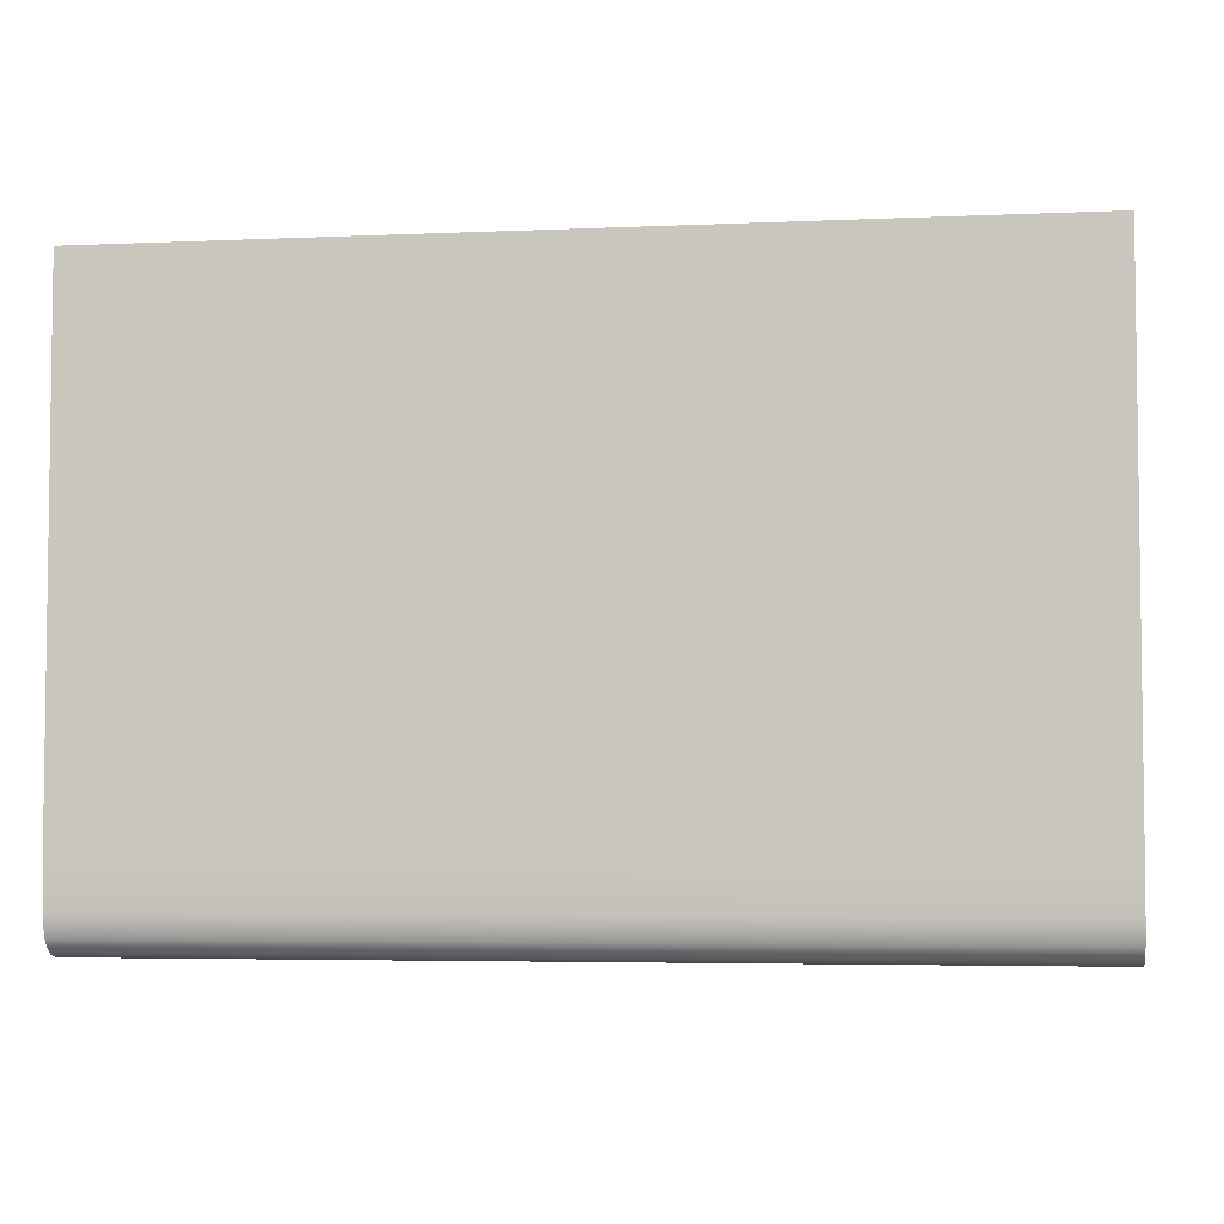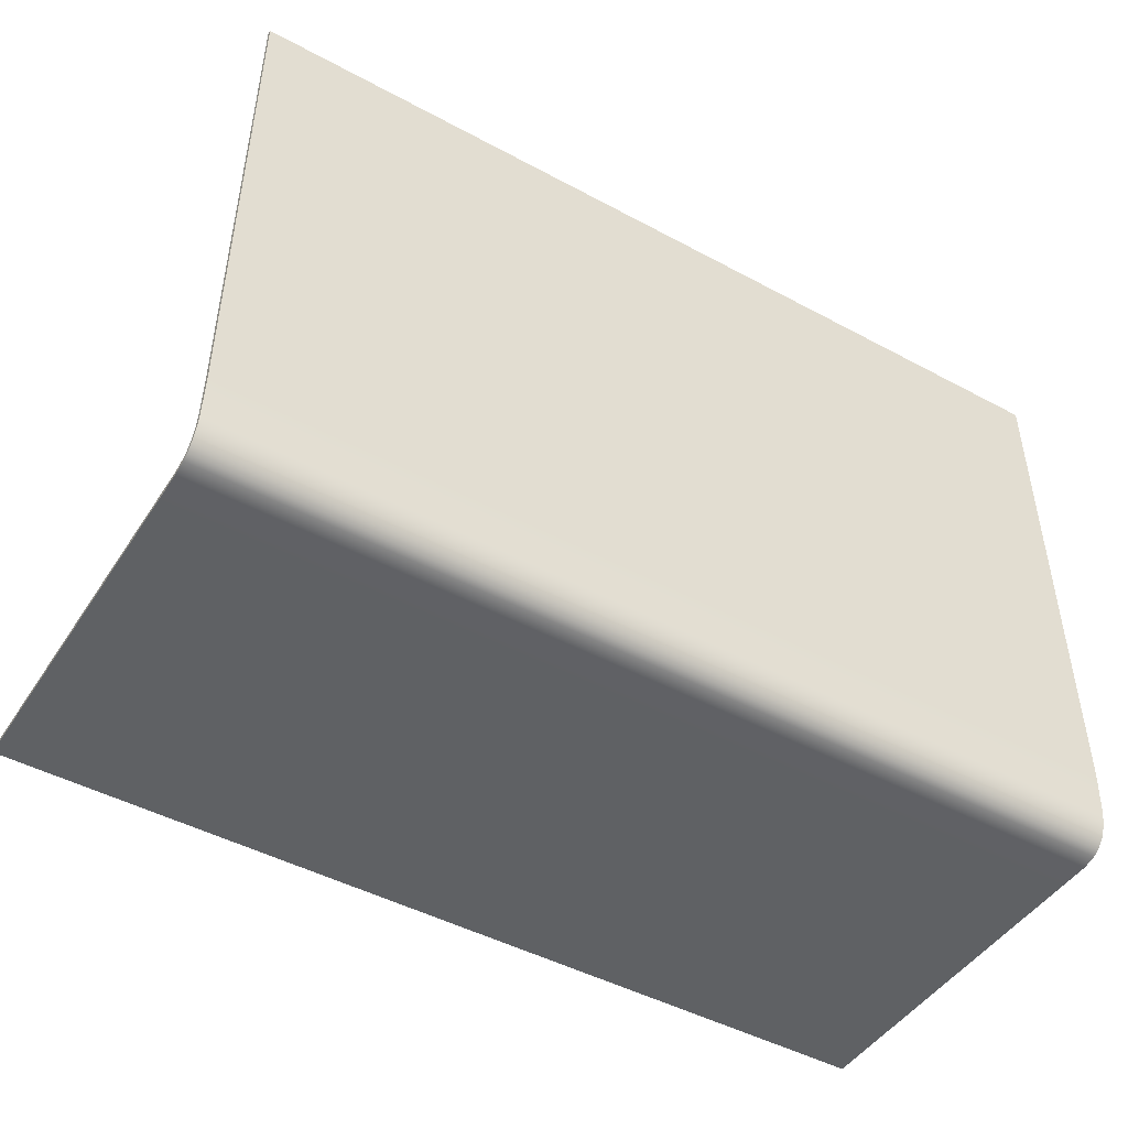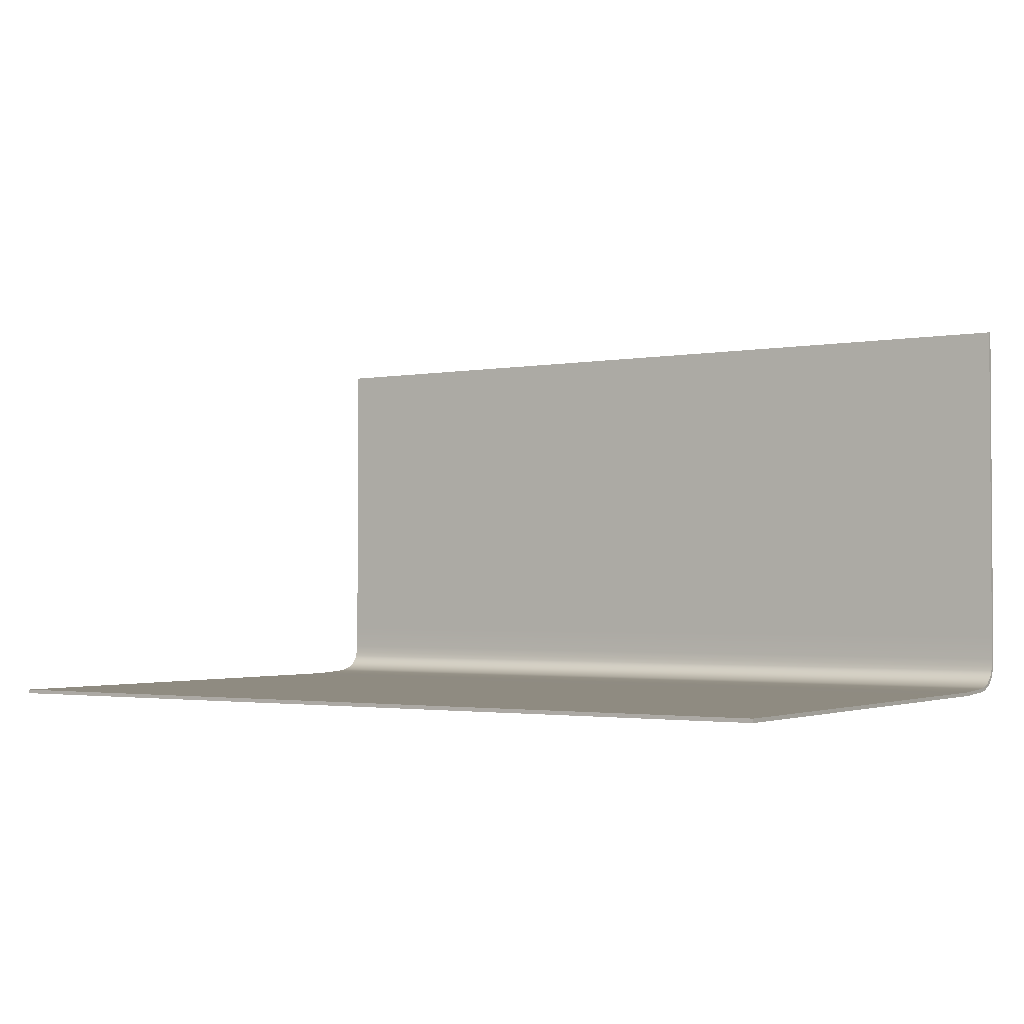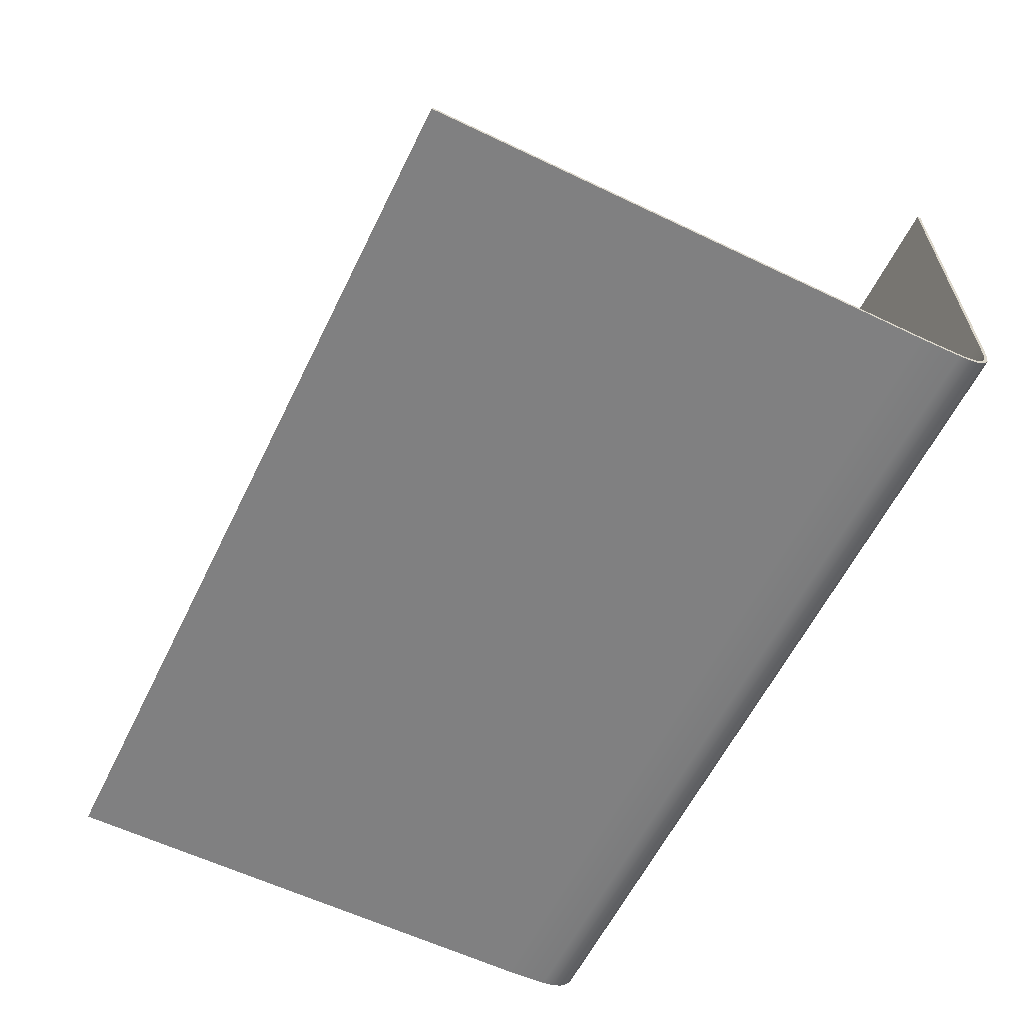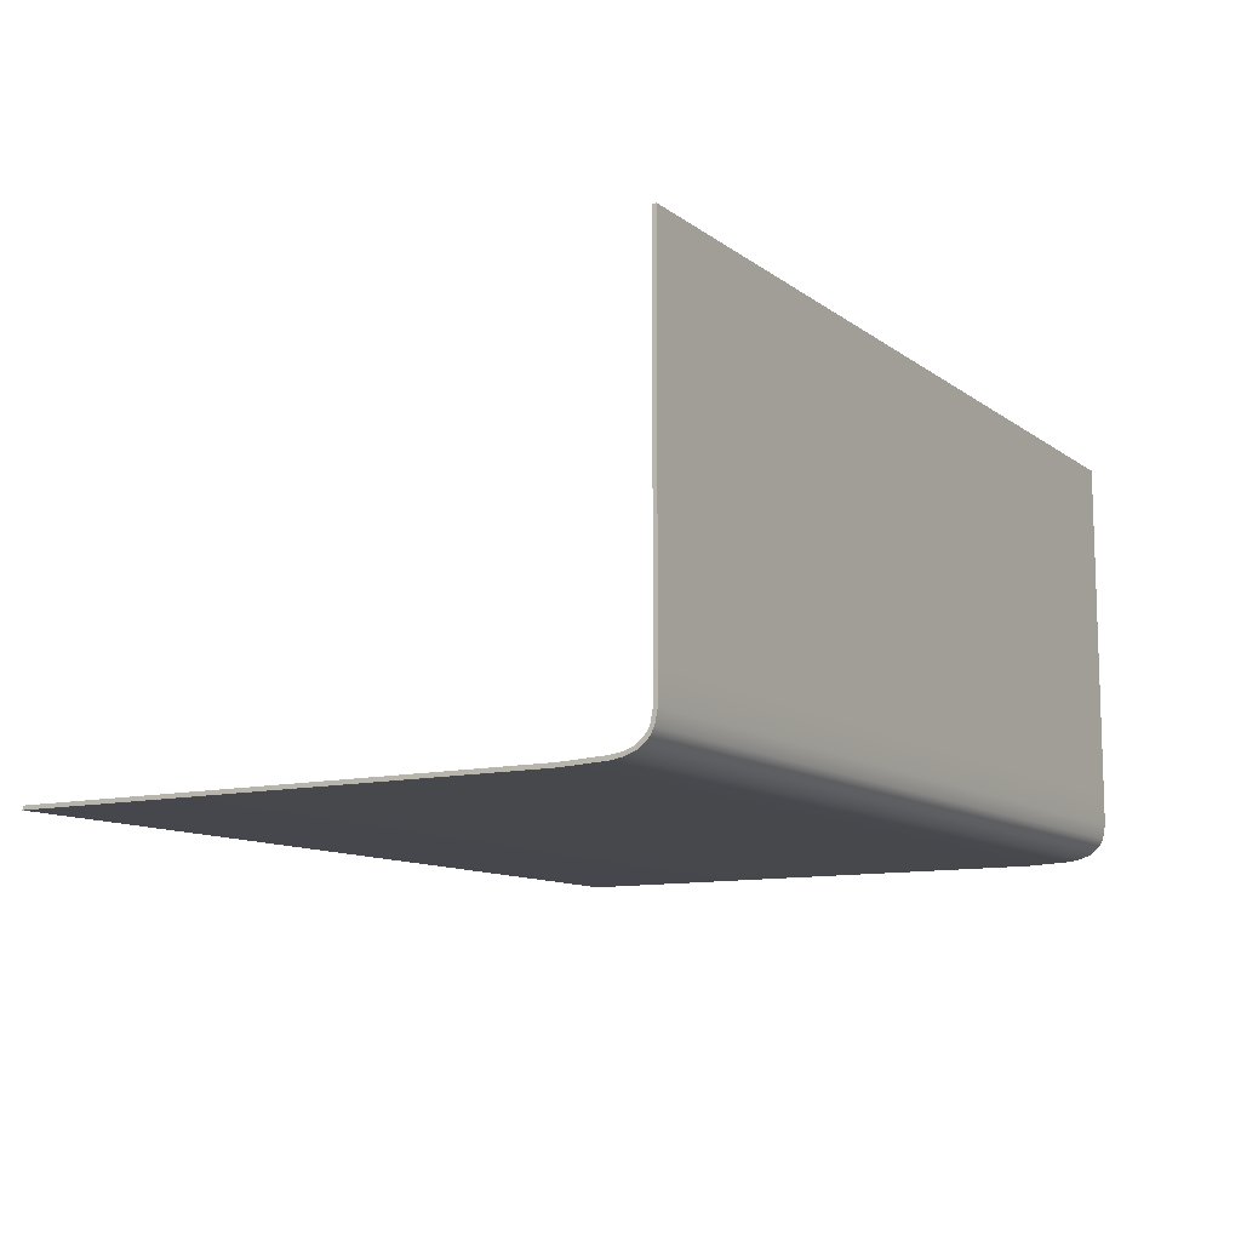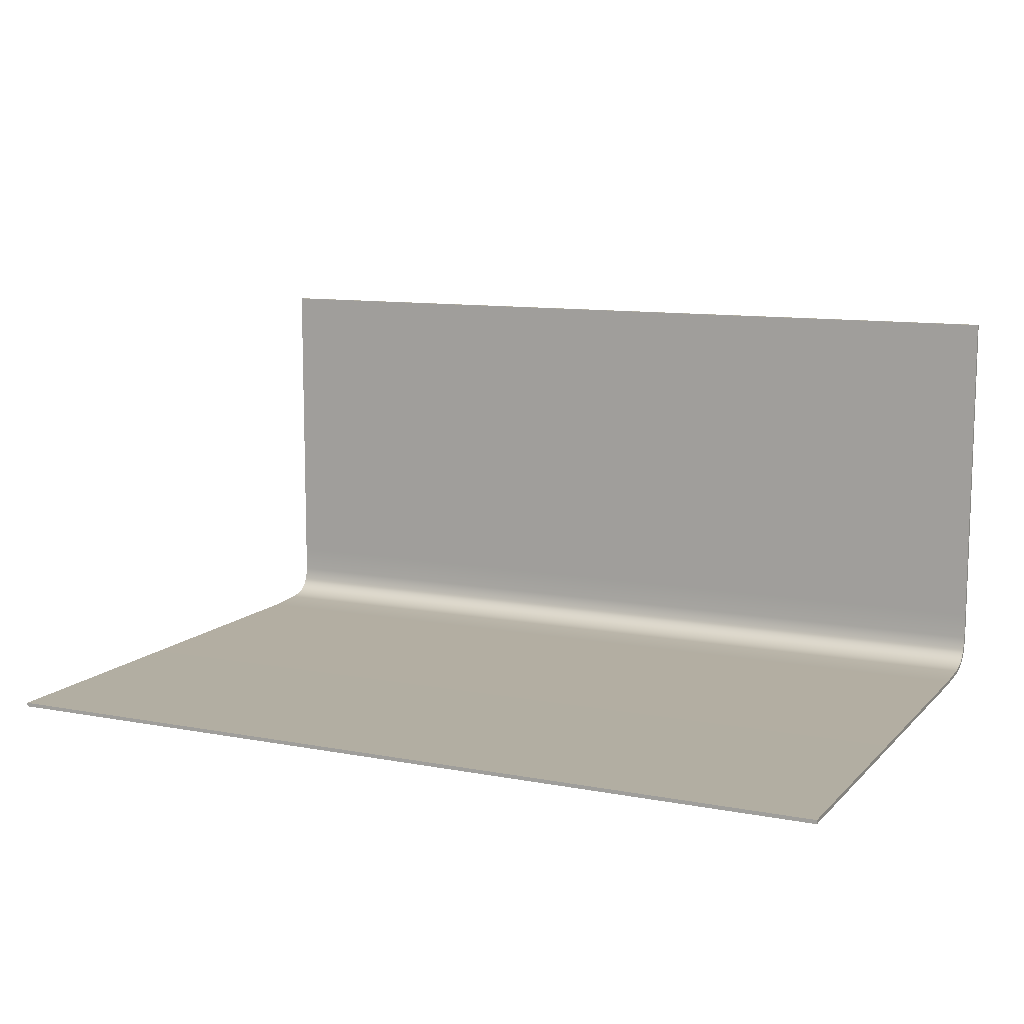
<metadata>
{"format":"obj","ext":"obj","renderer":"f3d","projection":"perspective","resolution":1024,"background":"white","views":[{"elev":-4.5,"azim":8.1,"up":"+Z"},{"elev":-46.7,"azim":-31.5,"up":"+Z"},{"elev":-2.2,"azim":33.4,"up":"+Y"},{"elev":-60.1,"azim":63.9,"up":"+Y"},{"elev":-11.0,"azim":121.0,"up":"+Y"},{"elev":10.7,"azim":25.2,"up":"+Y"}]}
</metadata>
<code>
g default
v -80.55 -4.683 54.31
v -64.44 -4.683 54.31
v -48.33 -4.683 54.31
v -32.22 -4.683 54.31
v -16.11 -4.683 54.31
v 0 -4.683 54.31
v 16.11 -4.683 54.31
v 32.22 -4.683 54.31
v 48.33 -4.683 54.31
v 64.44 -4.683 54.31
v 80.55 -4.683 54.31
v -80.55 -4.683 -38.56
v -64.44 -4.683 -38.56
v -48.33 -4.683 -38.56
v -32.22 -4.683 -38.56
v -16.11 -4.683 -38.56
v 0 -4.683 -38.56
v 16.11 -4.683 -38.56
v 32.22 -4.683 -38.56
v 48.33 -4.683 -38.56
v 64.44 -4.683 -38.56
v 80.55 -4.683 -38.56
v -80.55 -4.315 -46.2
v -64.44 -4.315 -46.2
v -48.33 -4.315 -46.2
v -32.22 -4.315 -46.2
v -16.11 -4.315 -46.2
v 0 -4.315 -46.2
v 16.11 -4.315 -46.2
v 32.22 -4.315 -46.2
v 48.33 -4.315 -46.2
v 64.44 -4.315 -46.2
v 80.55 -4.315 -46.2
v -80.55 -4.013 -48.18
v -64.44 -4.013 -48.18
v -48.33 -4.013 -48.18
v -32.22 -4.013 -48.18
v -16.11 -4.013 -48.18
v 0 -4.013 -48.18
v 16.11 -4.013 -48.18
v 32.22 -4.013 -48.18
v 48.33 -4.013 -48.18
v 64.44 -4.013 -48.18
v 80.55 -4.013 -48.18
v -80.55 -3.378 -50.01
v -64.44 -3.378 -50.01
v -48.33 -3.378 -50.01
v -32.22 -3.378 -50.01
v -16.11 -3.378 -50.01
v 0 -3.378 -50.01
v 16.11 -3.378 -50.01
v 32.22 -3.378 -50.01
v 48.33 -3.378 -50.01
v 64.44 -3.378 -50.01
v 80.55 -3.378 -50.01
v -80.55 -2.62 -51.02
v -64.44 -2.62 -51.02
v -48.33 -2.62 -51.02
v -32.22 -2.62 -51.02
v -16.11 -2.62 -51.02
v 0 -2.62 -51.02
v 16.11 -2.62 -51.02
v 32.22 -2.62 -51.02
v 48.33 -2.62 -51.02
v 64.44 -2.62 -51.02
v 80.55 -2.62 -51.02
v -80.55 -1.896 -51.68
v -64.44 -1.896 -51.68
v -48.33 -1.896 -51.68
v -32.22 -1.896 -51.68
v -16.11 -1.896 -51.68
v 0 -1.896 -51.68
v 16.11 -1.896 -51.68
v 32.22 -1.896 -51.68
v 48.33 -1.896 -51.68
v 64.44 -1.896 -51.68
v 80.55 -1.896 -51.68
v -80.55 -0.9303 -52.25
v -64.44 -0.9303 -52.25
v -48.33 -0.9303 -52.25
v -32.22 -0.9303 -52.25
v -16.11 -0.9303 -52.25
v 0 -0.9303 -52.25
v 16.11 -0.9303 -52.25
v 32.22 -0.9303 -52.25
v 48.33 -0.9303 -52.25
v 64.44 -0.9303 -52.25
v 80.55 -0.9303 -52.25
v -80.55 1.373 -52.7
v -64.44 1.373 -52.7
v -48.33 1.373 -52.7
v -32.22 1.373 -52.7
v -16.11 1.373 -52.7
v 0 1.373 -52.7
v 16.11 1.373 -52.7
v 32.22 1.373 -52.7
v 48.33 1.373 -52.7
v 64.44 1.373 -52.7
v 80.55 1.373 -52.7
v -80.55 6.412 -52.7
v -64.44 6.412 -52.7
v -48.33 6.412 -52.7
v -32.22 6.412 -52.7
v -16.11 6.412 -52.7
v 0 6.412 -52.7
v 16.11 6.412 -52.7
v 32.22 6.412 -52.7
v 48.33 6.412 -52.7
v 64.44 6.412 -52.7
v 80.55 6.412 -52.7
v -80.55 67.35 -52.73
v -64.44 67.35 -52.73
v -48.33 67.35 -52.73
v -32.22 67.35 -52.73
v -16.11 67.35 -52.73
v 0 67.35 -52.73
v 16.11 67.35 -52.73
v 32.22 67.35 -52.73
v 48.33 67.35 -52.73
v 64.44 67.35 -52.73
v 80.55 67.35 -52.73
v -80.55 -5.384 54.31
v -64.44 -5.384 54.31
v -64.44 -5.384 -38.58
v -80.55 -5.384 -38.58
v -48.33 -5.384 54.31
v -48.33 -5.384 -38.58
v -32.22 -5.384 54.31
v -32.22 -5.384 -38.58
v -16.11 -5.384 54.31
v -16.11 -5.384 -38.58
v 0 -5.384 54.31
v 0 -5.384 -38.58
v 16.11 -5.384 54.31
v 16.11 -5.384 -38.58
v 32.22 -5.384 54.31
v 32.22 -5.384 -38.58
v 48.33 -5.384 54.31
v 48.33 -5.384 -38.58
v 64.44 -5.384 54.31
v 64.44 -5.384 -38.58
v 80.55 -5.384 54.31
v 80.55 -5.384 -38.58
v -64.44 -5.012 -46.27
v -80.55 -5.011 -46.27
v -48.33 -5.012 -46.27
v -32.22 -5.012 -46.27
v -16.11 -5.012 -46.27
v 0 -5.012 -46.27
v 16.11 -5.012 -46.27
v 32.22 -5.012 -46.27
v 48.33 -5.012 -46.27
v 64.44 -5.012 -46.27
v 80.55 -5.011 -46.27
v -64.44 -4.693 -48.35
v -80.55 -4.691 -48.35
v -48.33 -4.693 -48.35
v -32.22 -4.693 -48.35
v -16.11 -4.693 -48.35
v 0 -4.693 -48.35
v 16.11 -4.693 -48.35
v 32.22 -4.693 -48.35
v 48.33 -4.693 -48.35
v 64.44 -4.693 -48.35
v 80.55 -4.691 -48.35
v -64.44 -3.997 -50.34
v -80.55 -3.989 -50.34
v -48.33 -3.997 -50.34
v -32.22 -3.997 -50.34
v -16.11 -3.997 -50.34
v 0 -3.997 -50.34
v 16.11 -3.997 -50.34
v 32.22 -3.997 -50.34
v 48.33 -3.997 -50.34
v 64.44 -3.997 -50.34
v 80.55 -3.989 -50.34
v -64.44 -3.138 -51.5
v -80.55 -3.135 -51.49
v -48.33 -3.138 -51.5
v -32.22 -3.138 -51.5
v -16.11 -3.138 -51.5
v 0 -3.138 -51.5
v 16.11 -3.138 -51.5
v 32.22 -3.138 -51.5
v 48.33 -3.138 -51.5
v 64.44 -3.138 -51.5
v 80.55 -3.135 -51.49
v -64.44 -2.312 -52.24
v -80.55 -2.31 -52.24
v -48.33 -2.312 -52.24
v -32.22 -2.312 -52.24
v -16.11 -2.312 -52.24
v 0 -2.312 -52.24
v 16.11 -2.312 -52.24
v 32.22 -2.312 -52.24
v 48.33 -2.312 -52.24
v 64.44 -2.312 -52.24
v 80.55 -2.31 -52.24
v -64.44 -1.18 -52.9
v -80.55 -1.177 -52.9
v -48.33 -1.18 -52.9
v -32.22 -1.18 -52.9
v -16.11 -1.18 -52.9
v 0 -1.18 -52.9
v 16.11 -1.18 -52.9
v 32.22 -1.18 -52.9
v 48.33 -1.18 -52.9
v 64.44 -1.18 -52.9
v 80.55 -1.177 -52.9
v -64.44 1.305 -53.4
v -80.55 1.305 -53.4
v -48.33 1.305 -53.4
v -32.22 1.305 -53.4
v -16.11 1.305 -53.4
v 0 1.305 -53.4
v 16.11 1.305 -53.4
v 32.22 1.305 -53.4
v 48.33 1.305 -53.4
v 64.44 1.305 -53.4
v 80.55 1.305 -53.4
v -64.44 6.411 -53.4
v -80.55 6.411 -53.4
v -48.33 6.411 -53.4
v -32.22 6.411 -53.4
v -16.11 6.411 -53.4
v 0 6.411 -53.4
v 16.11 6.411 -53.4
v 32.22 6.411 -53.4
v 48.33 6.411 -53.4
v 64.44 6.411 -53.4
v 80.55 6.411 -53.4
v -64.44 67.35 -53.43
v -80.55 67.35 -53.43
v -48.33 67.35 -53.43
v -32.22 67.35 -53.43
v -16.11 67.35 -53.43
v 0 67.35 -53.43
v 16.11 67.35 -53.43
v 32.22 67.35 -53.43
v 48.33 67.35 -53.43
v 64.44 67.35 -53.43
v 80.55 67.35 -53.43
g pasted__pPlane1 group
f 122 125 124 123
f 123 124 127 126
f 126 127 129 128
f 128 129 131 130
f 130 131 133 132
f 132 133 135 134
f 134 135 137 136
f 136 137 139 138
f 138 139 141 140
f 140 141 143 142
f 125 145 144 124
f 124 144 146 127
f 127 146 147 129
f 129 147 148 131
f 131 148 149 133
f 133 149 150 135
f 135 150 151 137
f 137 151 152 139
f 139 152 153 141
f 141 153 154 143
f 145 156 155 144
f 144 155 157 146
f 146 157 158 147
f 147 158 159 148
f 148 159 160 149
f 149 160 161 150
f 150 161 162 151
f 151 162 163 152
f 152 163 164 153
f 153 164 165 154
f 156 167 166 155
f 155 166 168 157
f 157 168 169 158
f 158 169 170 159
f 159 170 171 160
f 160 171 172 161
f 161 172 173 162
f 162 173 174 163
f 163 174 175 164
f 164 175 176 165
f 167 178 177 166
f 166 177 179 168
f 168 179 180 169
f 169 180 181 170
f 170 181 182 171
f 171 182 183 172
f 172 183 184 173
f 173 184 185 174
f 174 185 186 175
f 175 186 187 176
f 178 189 188 177
f 177 188 190 179
f 179 190 191 180
f 180 191 192 181
f 181 192 193 182
f 182 193 194 183
f 183 194 195 184
f 184 195 196 185
f 185 196 197 186
f 186 197 198 187
f 189 200 199 188
f 188 199 201 190
f 190 201 202 191
f 191 202 203 192
f 192 203 204 193
f 193 204 205 194
f 194 205 206 195
f 195 206 207 196
f 196 207 208 197
f 197 208 209 198
f 200 211 210 199
f 199 210 212 201
f 201 212 213 202
f 202 213 214 203
f 203 214 215 204
f 204 215 216 205
f 205 216 217 206
f 206 217 218 207
f 207 218 219 208
f 208 219 220 209
f 211 222 221 210
f 210 221 223 212
f 212 223 224 213
f 213 224 225 214
f 214 225 226 215
f 215 226 227 216
f 216 227 228 217
f 217 228 229 218
f 218 229 230 219
f 219 230 231 220
f 222 233 232 221
f 221 232 234 223
f 223 234 235 224
f 224 235 236 225
f 225 236 237 226
f 226 237 238 227
f 227 238 239 228
f 228 239 240 229
f 229 240 241 230
f 230 241 242 231
f 1 2 13 12
f 2 3 14 13
f 3 4 15 14
f 4 5 16 15
f 5 6 17 16
f 6 7 18 17
f 7 8 19 18
f 8 9 20 19
f 9 10 21 20
f 10 11 22 21
f 12 13 24 23
f 13 14 25 24
f 14 15 26 25
f 15 16 27 26
f 16 17 28 27
f 17 18 29 28
f 18 19 30 29
f 19 20 31 30
f 20 21 32 31
f 21 22 33 32
f 23 24 35 34
f 24 25 36 35
f 25 26 37 36
f 26 27 38 37
f 27 28 39 38
f 28 29 40 39
f 29 30 41 40
f 30 31 42 41
f 31 32 43 42
f 32 33 44 43
f 34 35 46 45
f 35 36 47 46
f 36 37 48 47
f 37 38 49 48
f 38 39 50 49
f 39 40 51 50
f 40 41 52 51
f 41 42 53 52
f 42 43 54 53
f 43 44 55 54
f 45 46 57 56
f 46 47 58 57
f 47 48 59 58
f 48 49 60 59
f 49 50 61 60
f 50 51 62 61
f 51 52 63 62
f 52 53 64 63
f 53 54 65 64
f 54 55 66 65
f 56 57 68 67
f 57 58 69 68
f 58 59 70 69
f 59 60 71 70
f 60 61 72 71
f 61 62 73 72
f 62 63 74 73
f 63 64 75 74
f 64 65 76 75
f 65 66 77 76
f 67 68 79 78
f 68 69 80 79
f 69 70 81 80
f 70 71 82 81
f 71 72 83 82
f 72 73 84 83
f 73 74 85 84
f 74 75 86 85
f 75 76 87 86
f 76 77 88 87
f 78 79 90 89
f 79 80 91 90
f 80 81 92 91
f 81 82 93 92
f 82 83 94 93
f 83 84 95 94
f 84 85 96 95
f 85 86 97 96
f 86 87 98 97
f 87 88 99 98
f 89 90 101 100
f 90 91 102 101
f 91 92 103 102
f 92 93 104 103
f 93 94 105 104
f 94 95 106 105
f 95 96 107 106
f 96 97 108 107
f 97 98 109 108
f 98 99 110 109
f 100 101 112 111
f 101 102 113 112
f 102 103 114 113
f 103 104 115 114
f 104 105 116 115
f 105 106 117 116
f 106 107 118 117
f 107 108 119 118
f 108 109 120 119
f 109 110 121 120
f 1 122 123 2
f 12 125 122 1
f 2 123 126 3
f 3 126 128 4
f 4 128 130 5
f 5 130 132 6
f 6 132 134 7
f 7 134 136 8
f 8 136 138 9
f 9 138 140 10
f 10 140 142 11
f 11 142 143 22
f 23 145 125 12
f 22 143 154 33
f 34 156 145 23
f 33 154 165 44
f 45 167 156 34
f 44 165 176 55
f 56 178 167 45
f 55 176 187 66
f 67 189 178 56
f 66 187 198 77
f 78 200 189 67
f 77 198 209 88
f 89 211 200 78
f 88 209 220 99
f 100 222 211 89
f 99 220 231 110
f 112 232 233 111
f 111 233 222 100
f 113 234 232 112
f 114 235 234 113
f 115 236 235 114
f 116 237 236 115
f 117 238 237 116
f 118 239 238 117
f 119 240 239 118
f 120 241 240 119
f 110 231 242 121
f 121 242 241 120

</code>
